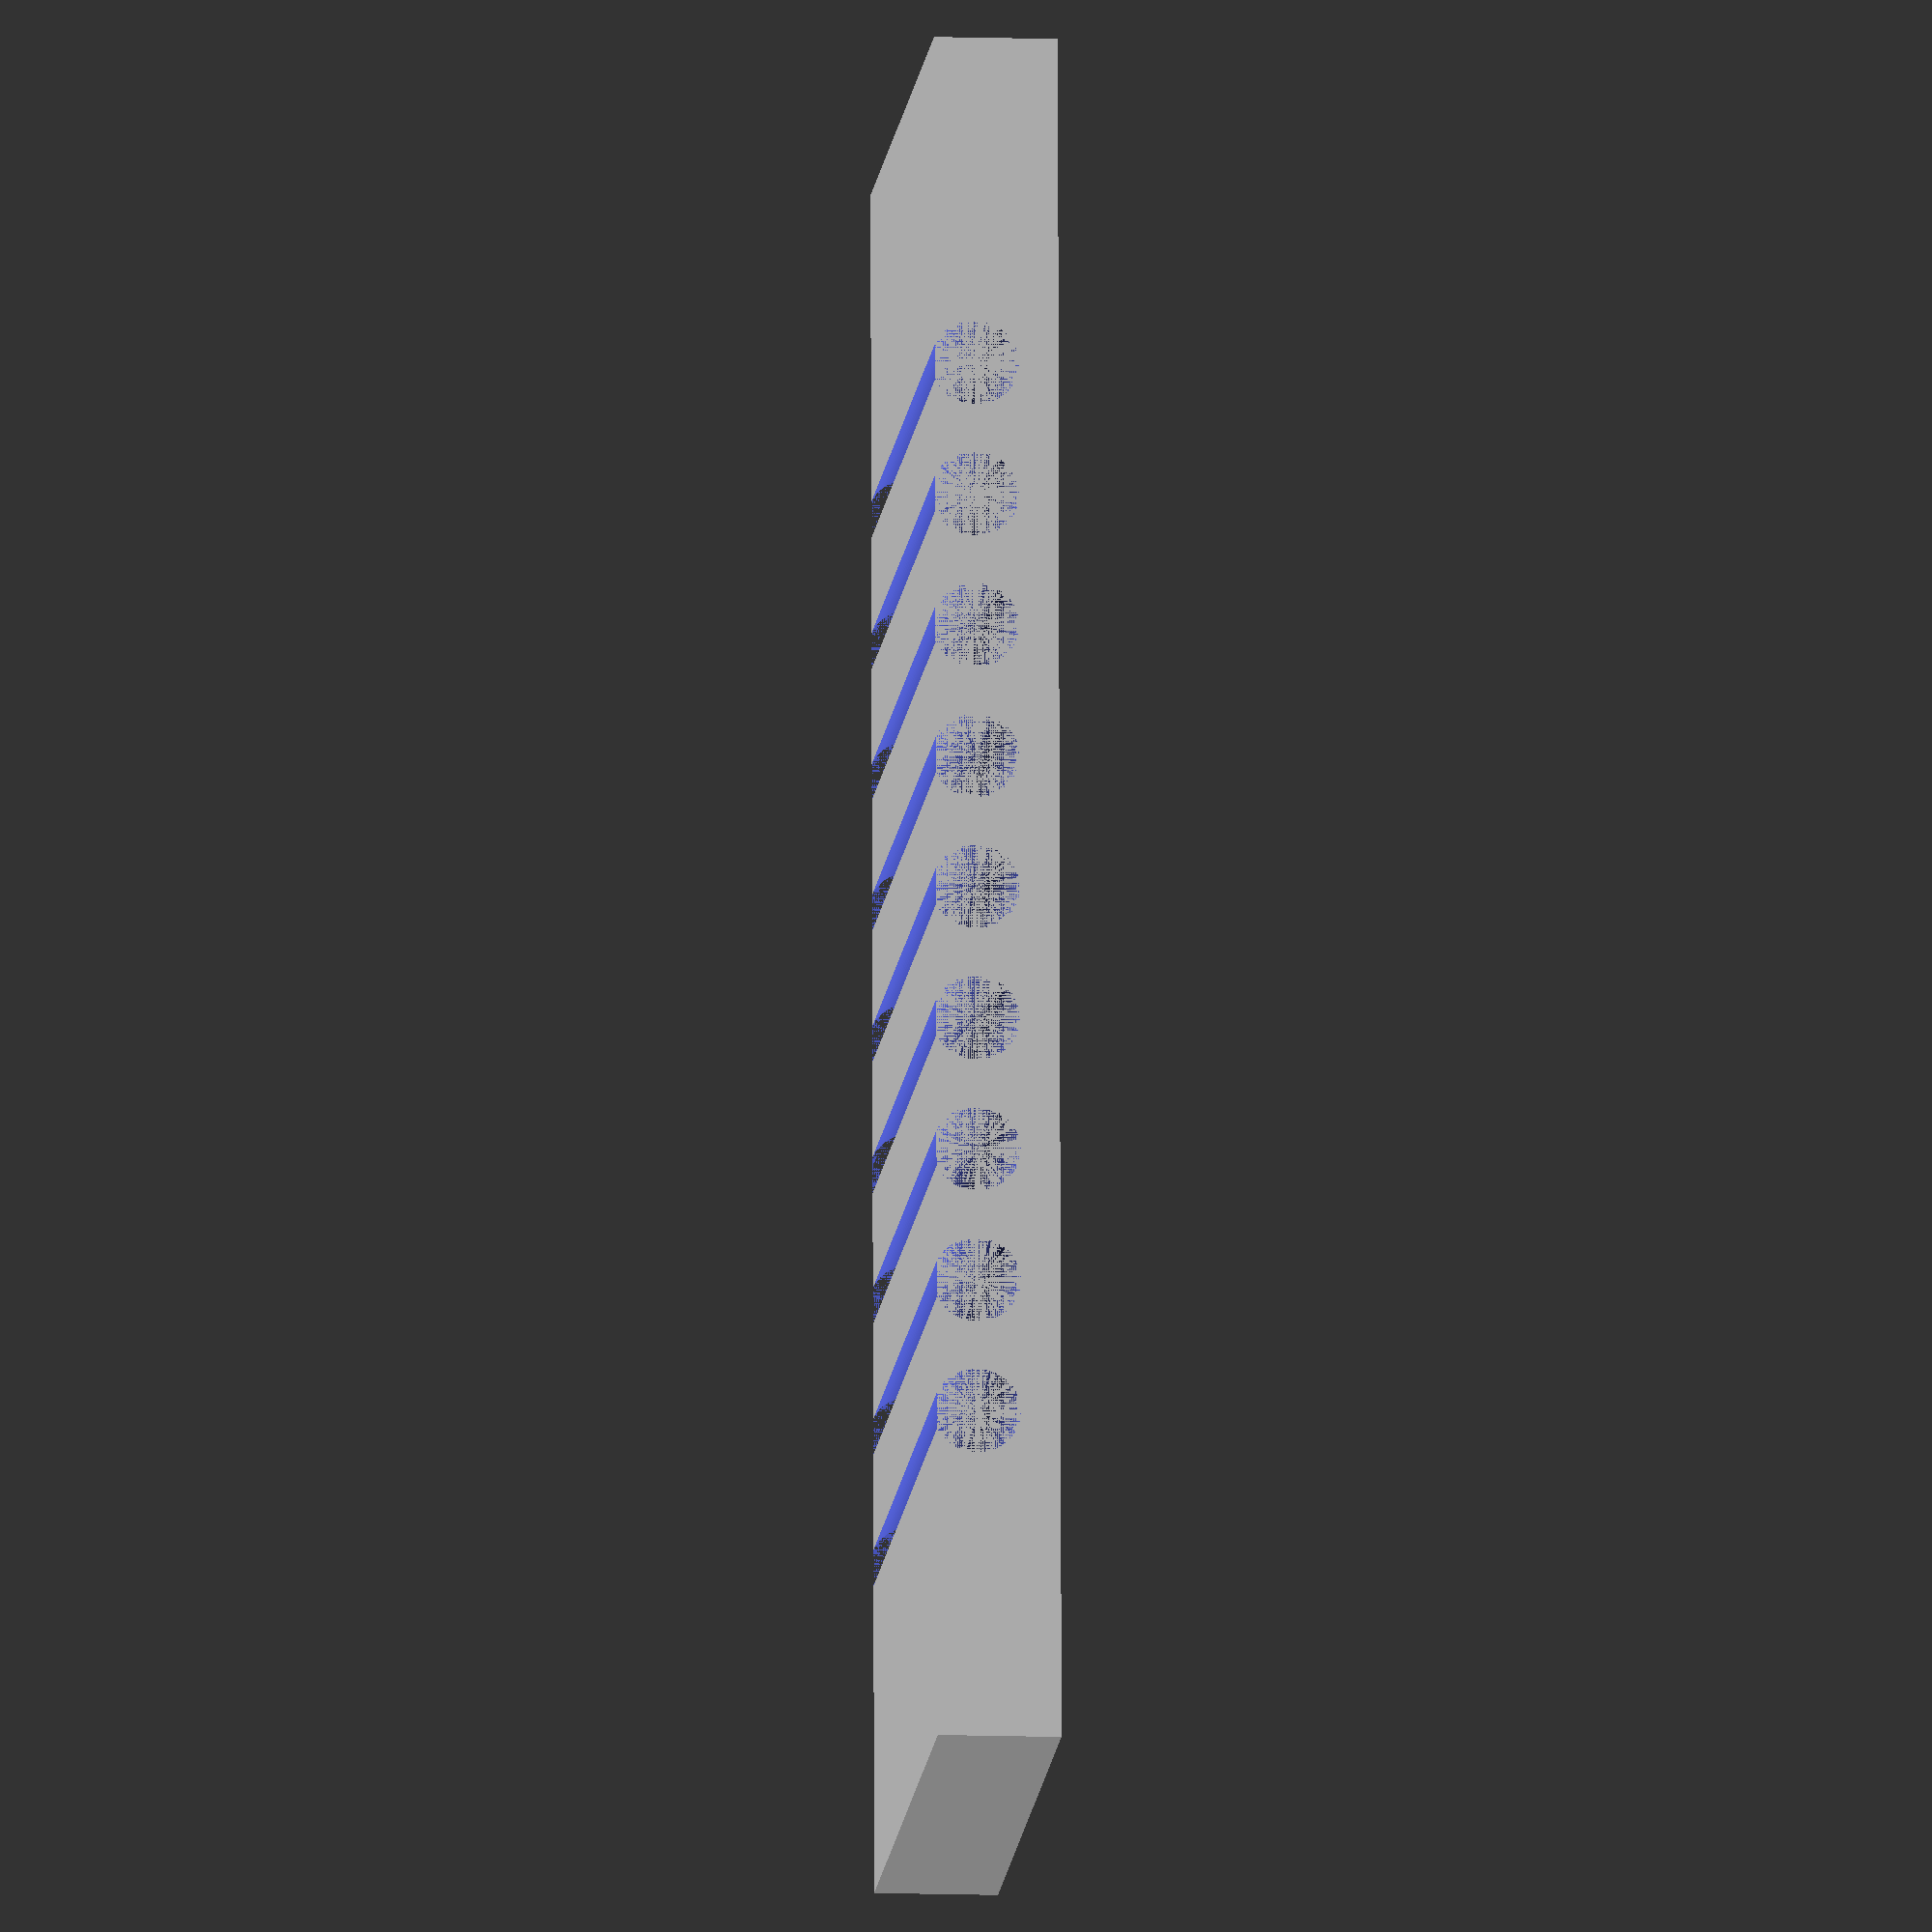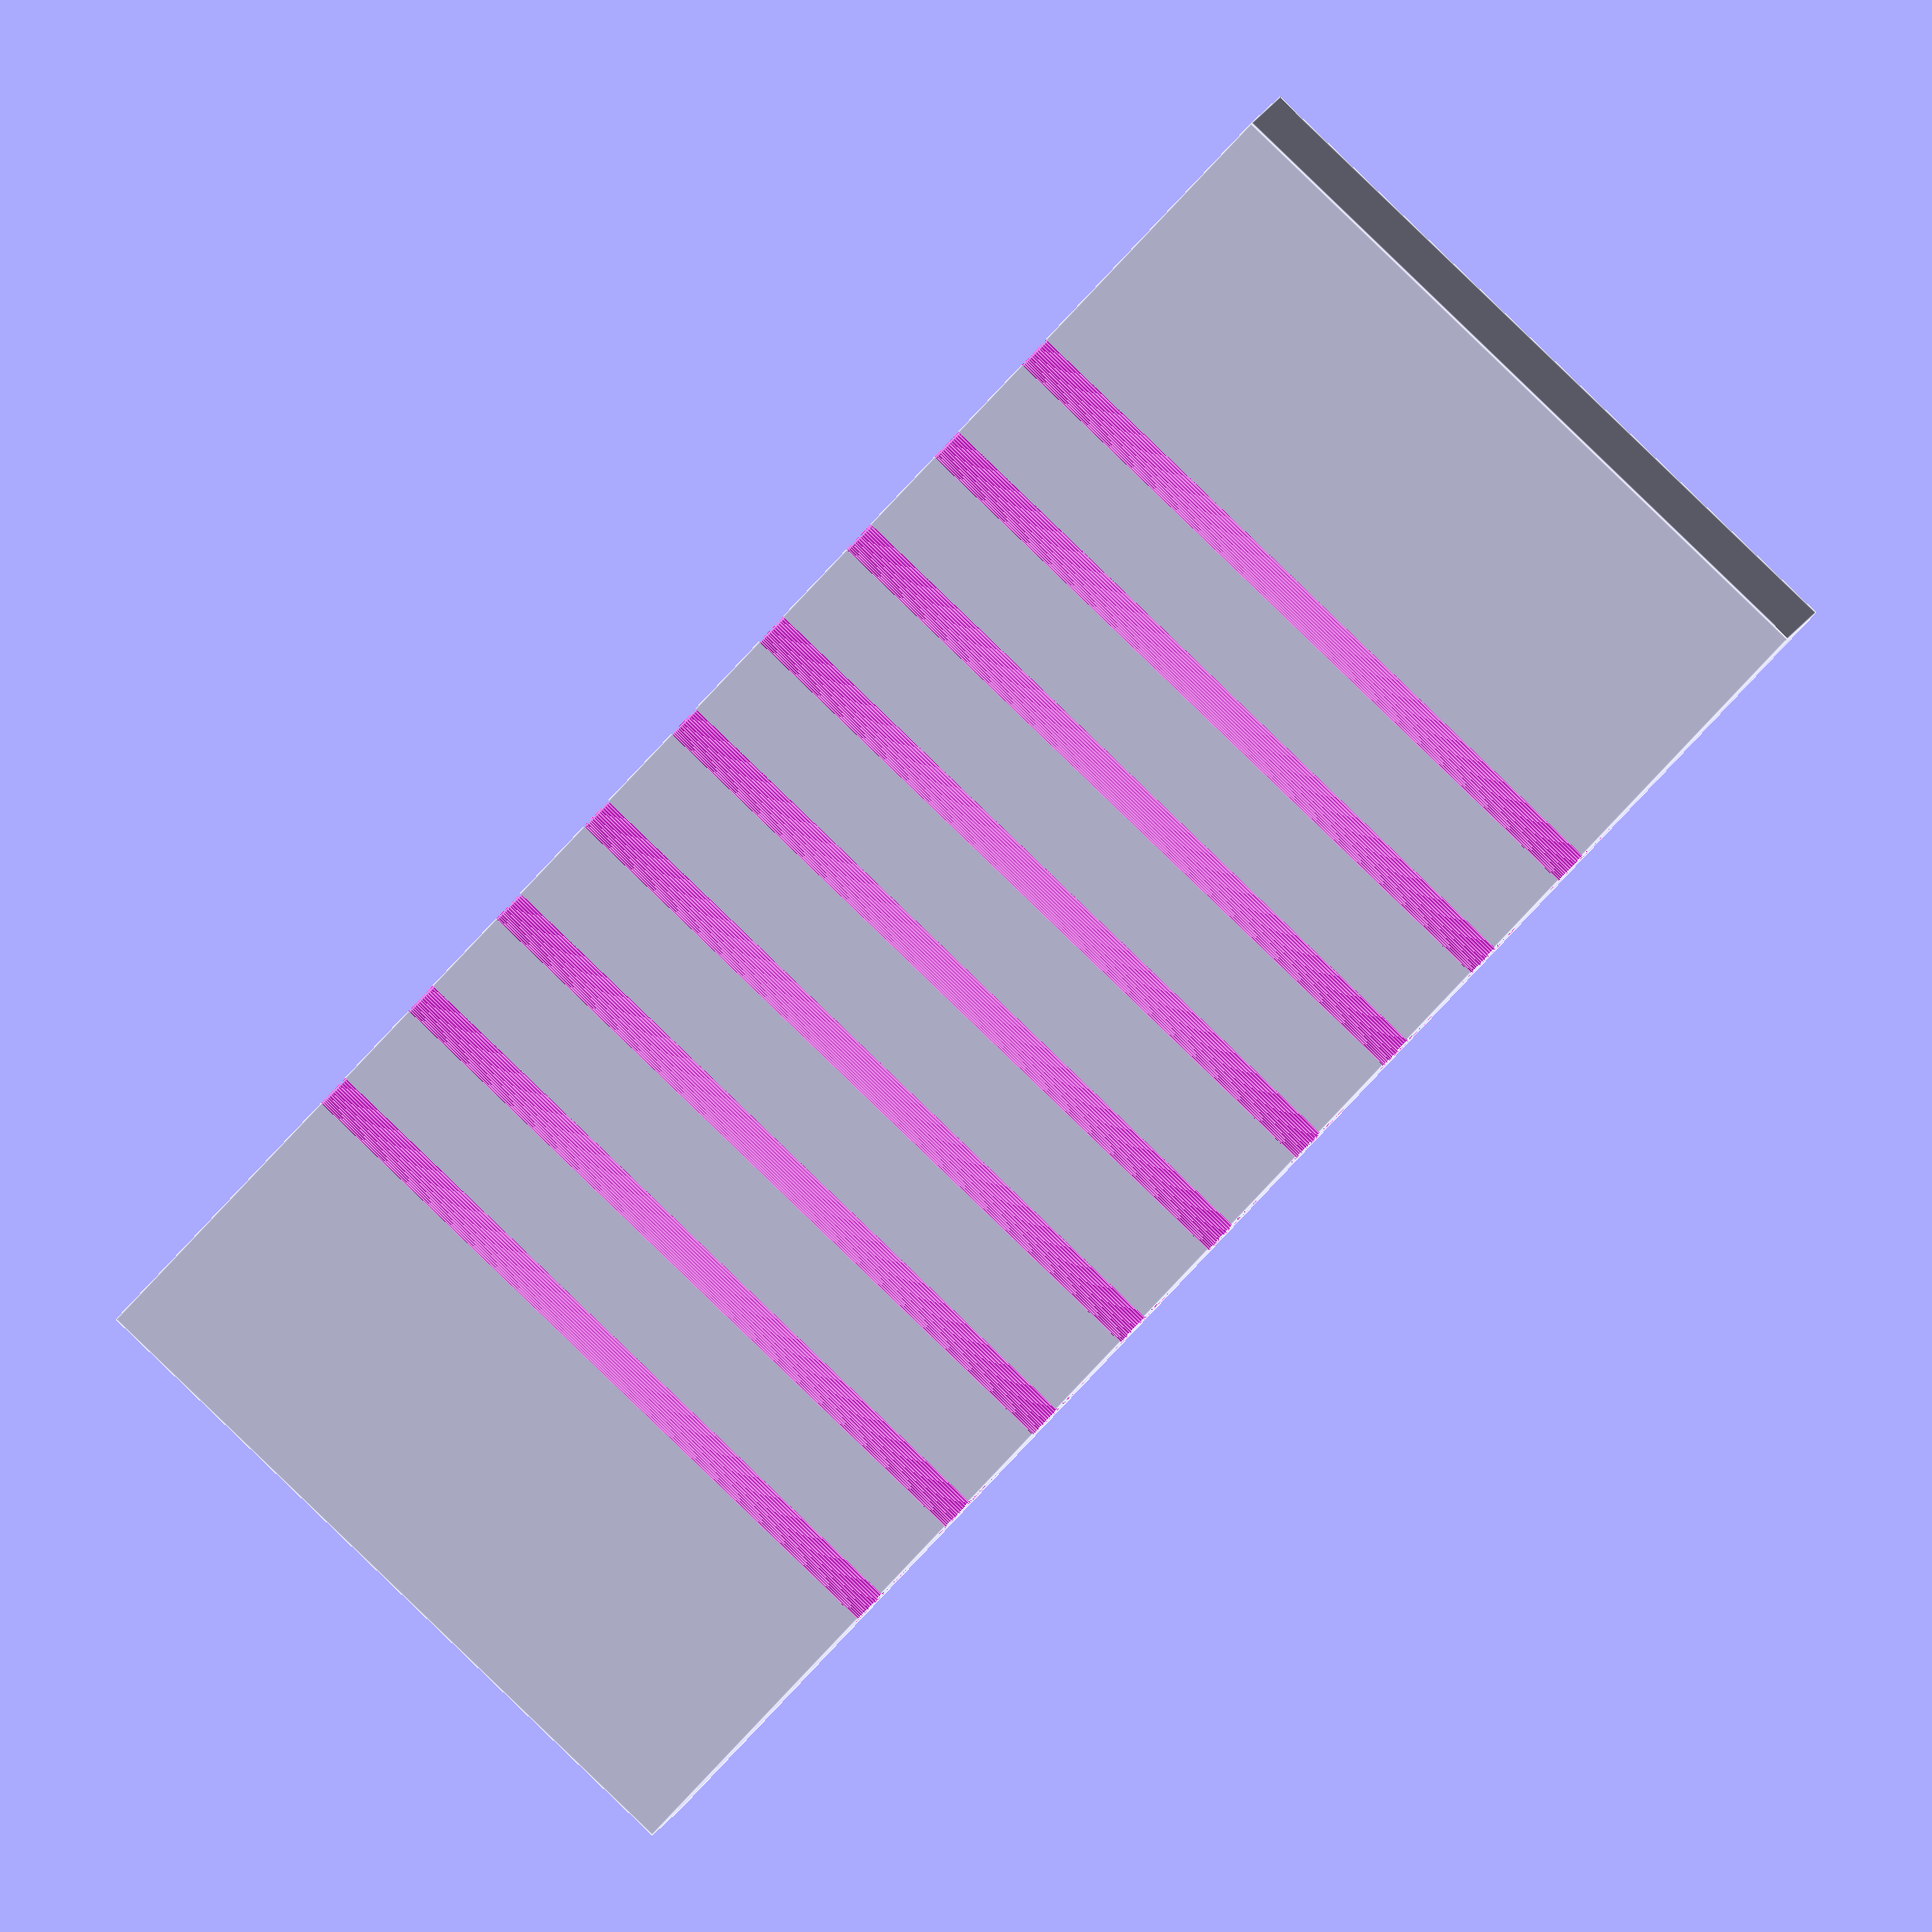
<openscad>
module CableCutoutStraight(cableRadius, cableLength) {
  cylinder(cableLength, cableRadius, cableRadius, $fn = 100);
  translate([0, cableRadius * 0.1, 0])
    cylinder(cableLength, cableRadius, cableRadius, $fn = 100);
}

module CableCutoutsStraight(cableRadius, cableLength, count, padding) {
  cableDiameter = cableRadius * 2;
  for(i = [0:1:count-1]) {
    translate([i * (cableDiameter + padding), 0, 0])
    CableCutoutStraight(cableRadius, cableLength);
  }
}


module CubeWithCableCutoutsStraightCenter(cubeWidth, cubeDepth, cubeHeight, cableCount, cableRadius, padding) {
  cableDiameter = cableRadius * 2;
  difference() {
    cube([cubeWidth, cubeDepth, cubeHeight]);
      rotate([90, 0, 0])
      translate([(cubeWidth / 2) - (((cableDiameter + padding) * cableCount) / 2) + ((cableDiameter + padding) / 2), cubeHeight - cableRadius, -cubeDepth])

      CableCutoutsStraight(cableRadius, cubeDepth, cableCount, padding);
  }
}

// test
CubeWithCableCutoutsStraightCenter(70,30,5, 9, 1.7, 2);
//CableCutoutsStraight(1.7, 35, 5, 1);

</openscad>
<views>
elev=10.9 azim=268.6 roll=85.1 proj=o view=solid
elev=347.3 azim=312.2 roll=13.4 proj=o view=edges
</views>
